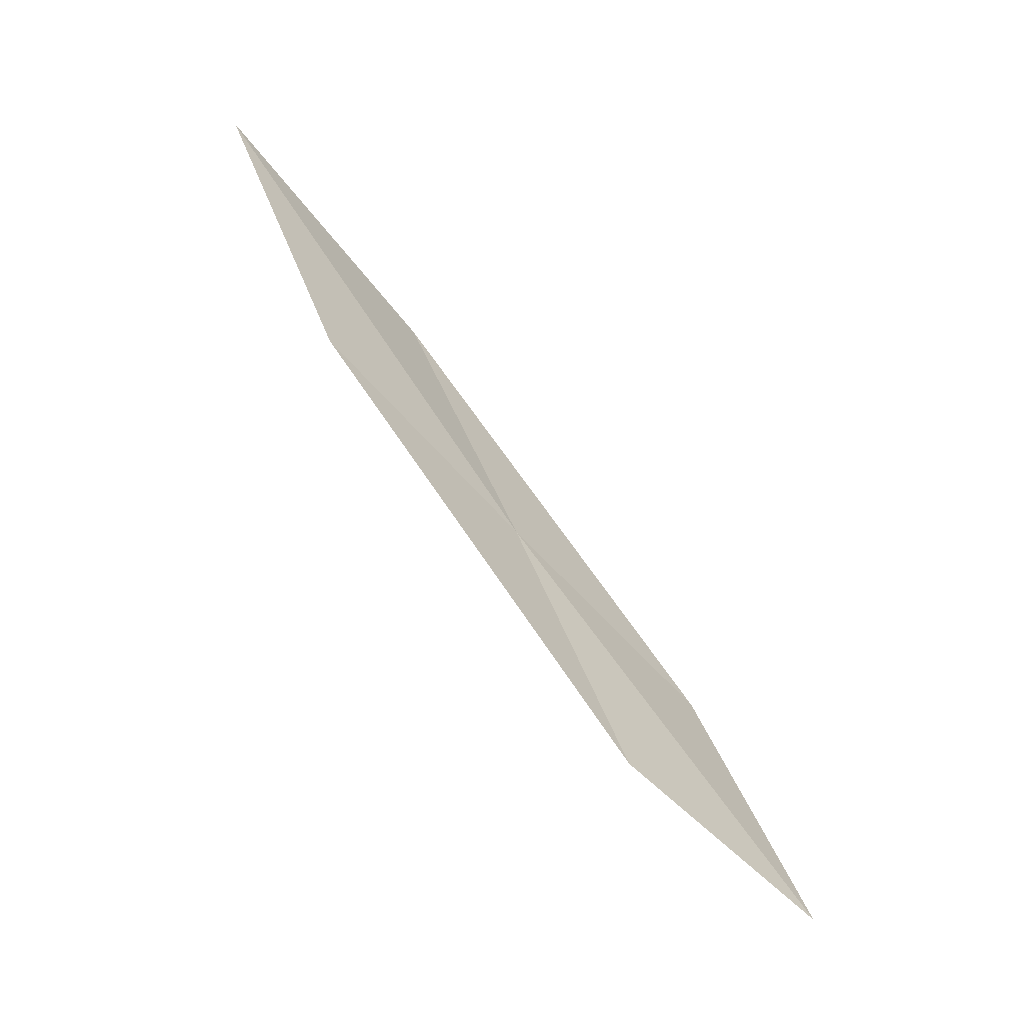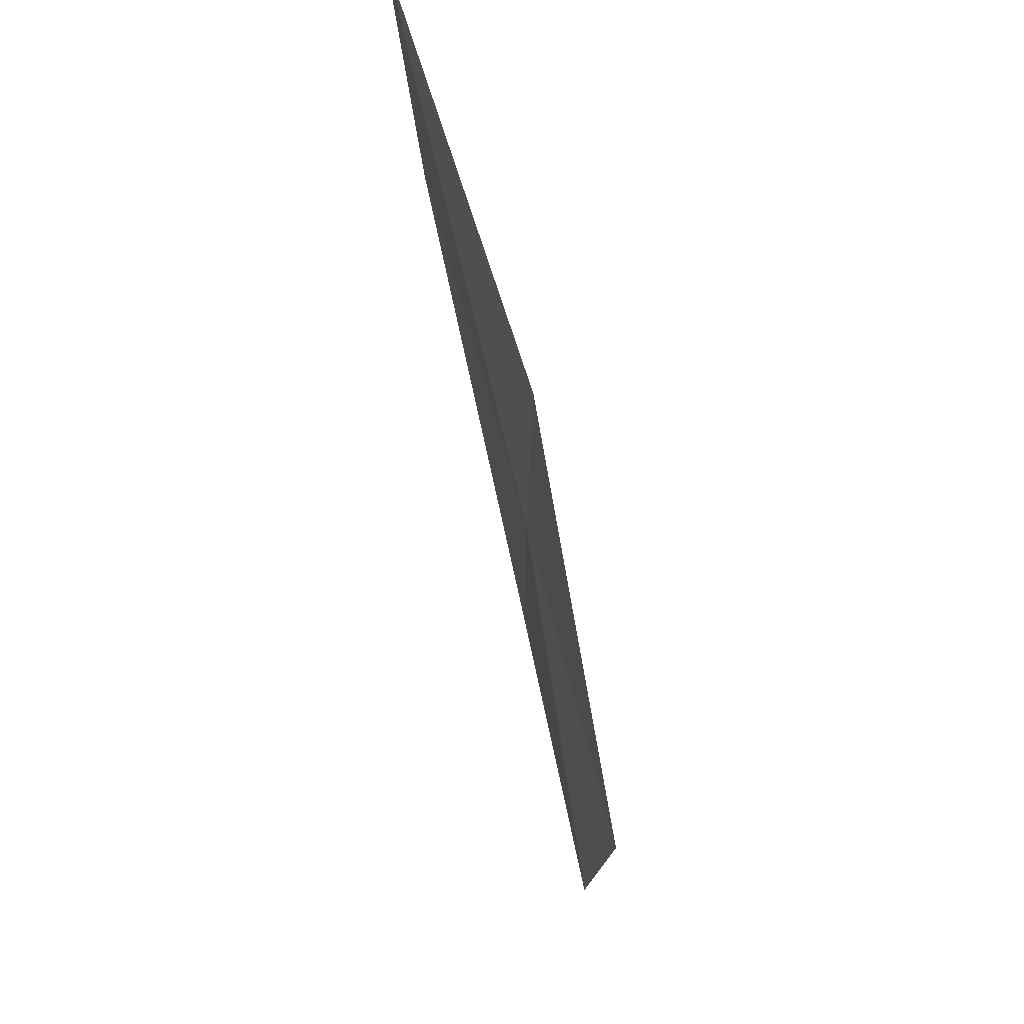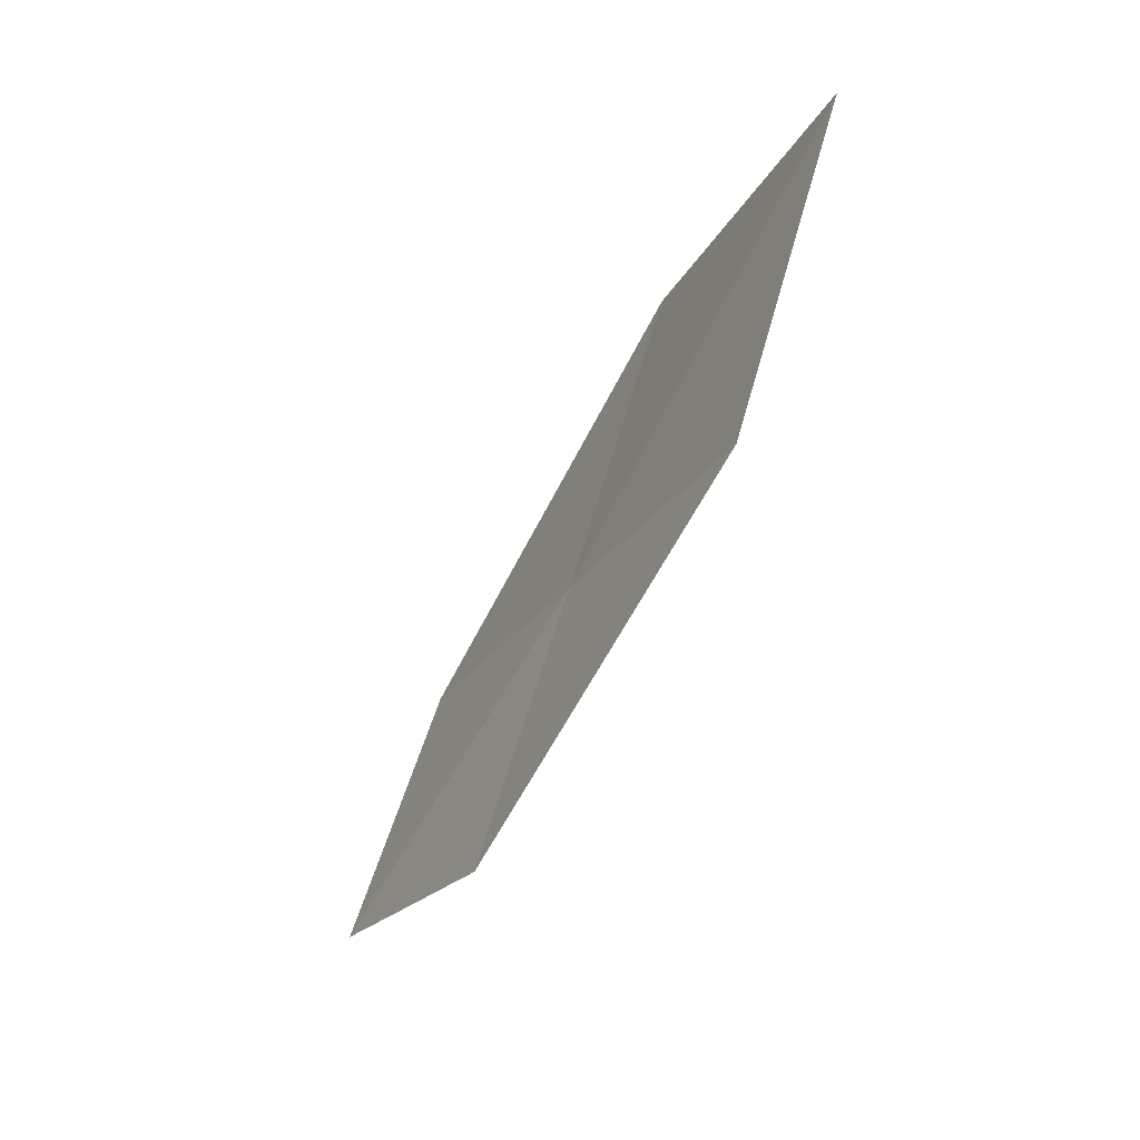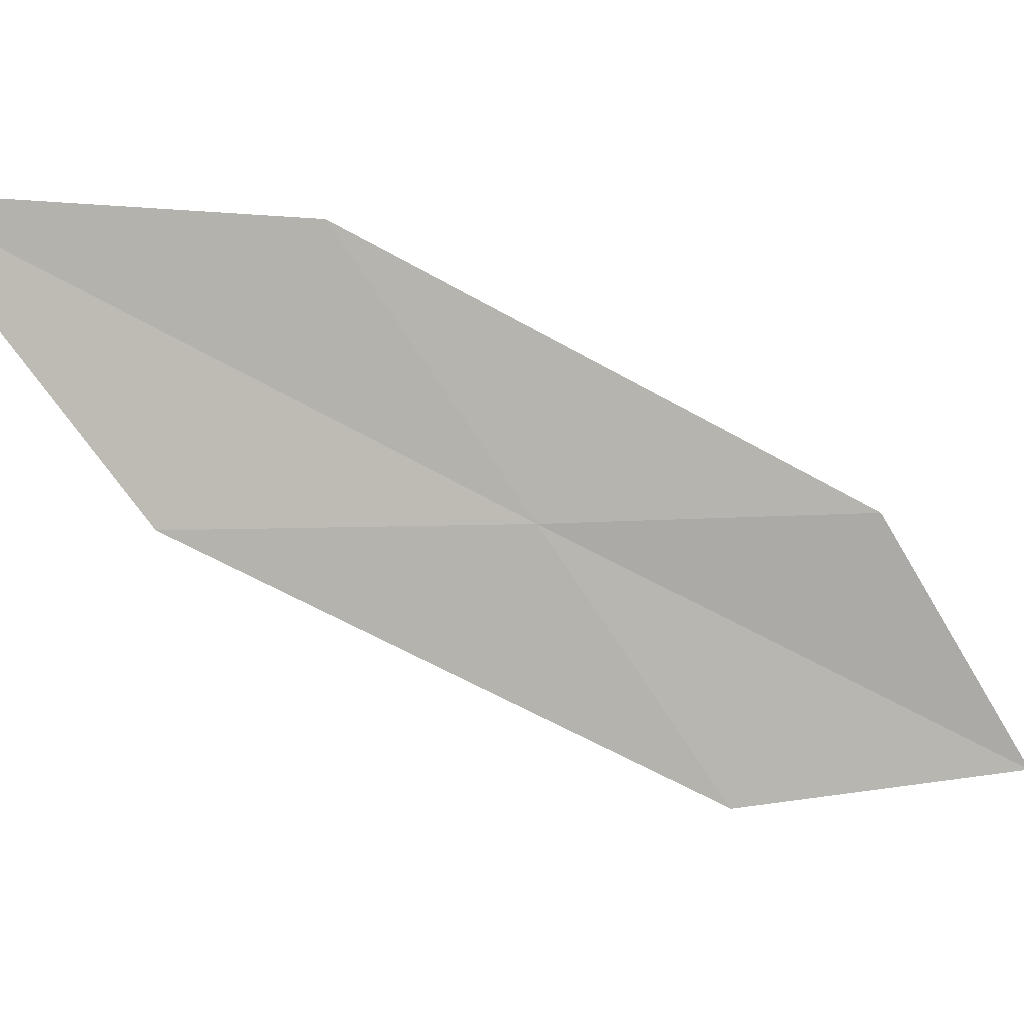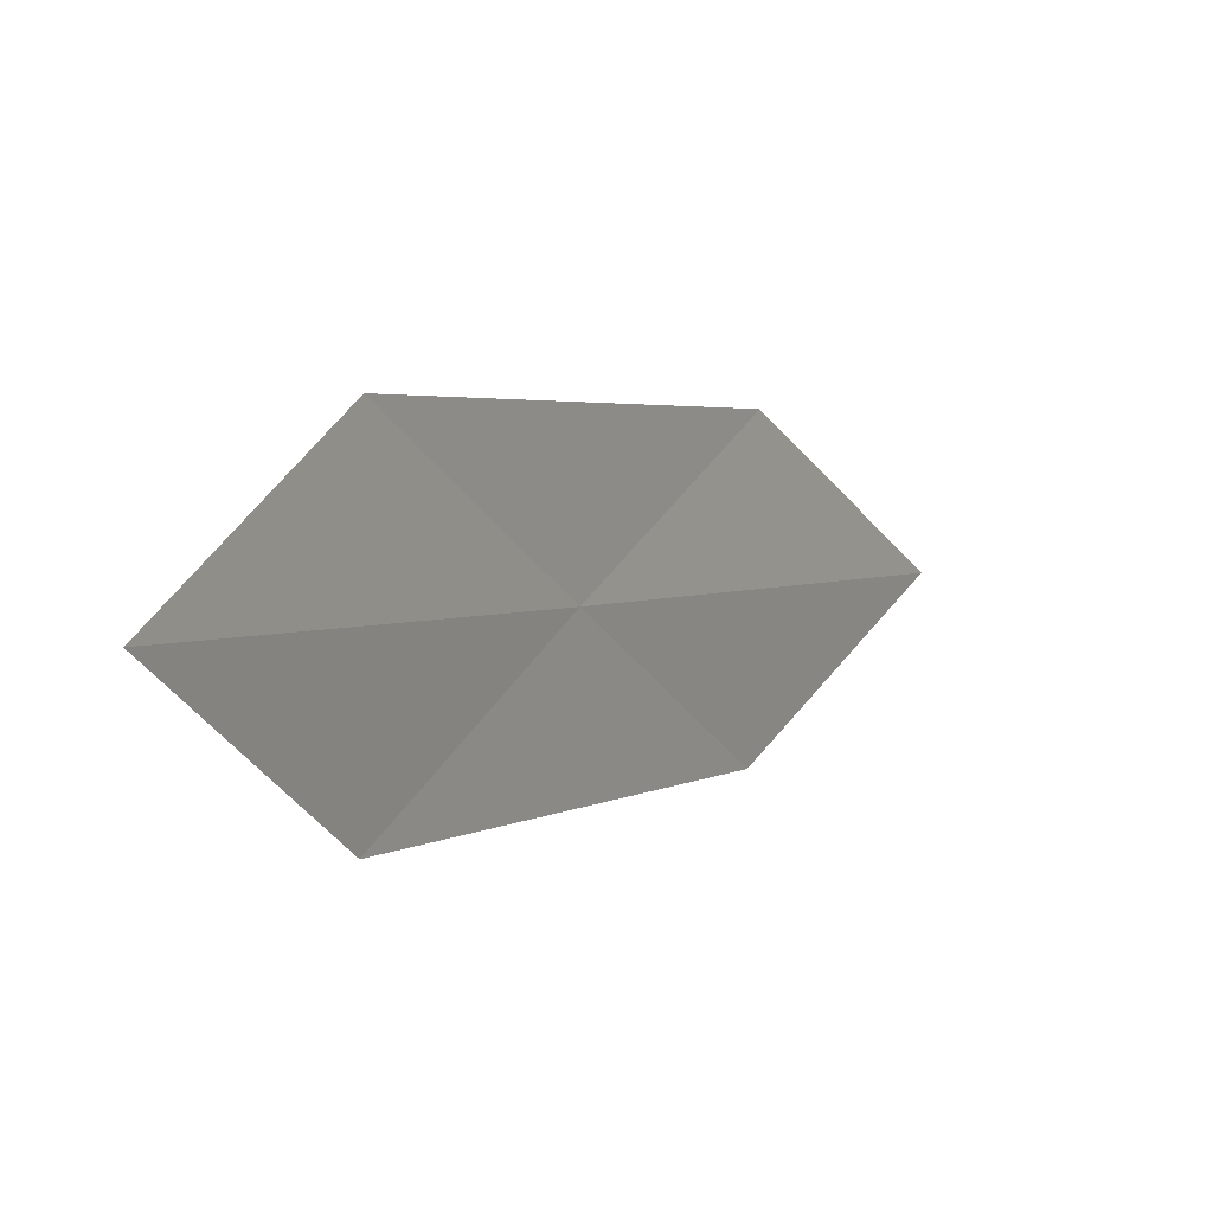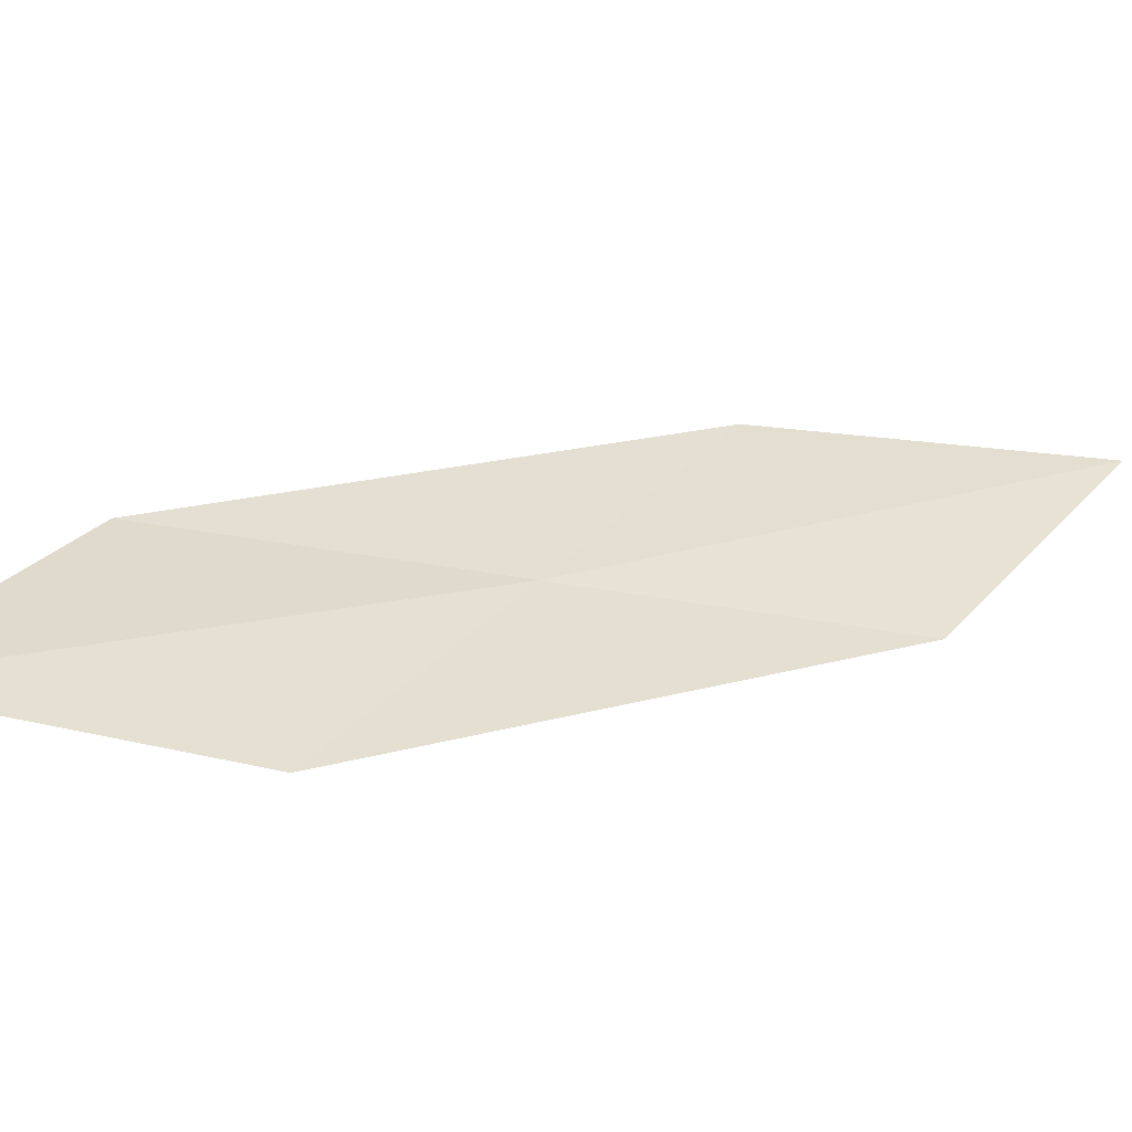
<metadata>
{"format":"obj","ext":"obj","renderer":"f3d","projection":"perspective","resolution":1024,"background":"white","views":[{"elev":-16.8,"azim":-126.6,"up":"+Z"},{"elev":-8.6,"azim":26.8,"up":"+Y"},{"elev":59.3,"azim":22.6,"up":"+Z"},{"elev":27.4,"azim":98.3,"up":"+Y"},{"elev":-34.9,"azim":-128.8,"up":"+Y"},{"elev":-72.1,"azim":-74.2,"up":"+Y"}]}
</metadata>
<code>
v 23.72 17.68 15.98
v 23.08 17.49 14.72
v 23.05 16.35 14.06
v 23.73 16.5 15.22
v 24.37 17.89 17.23
v 23.7 18.82 16.74
v 24.3 19.07 18.08
f 1 2 3
f 1 3 4
f 1 4 5
f 1 6 2
f 1 7 6
f 1 5 7

</code>
